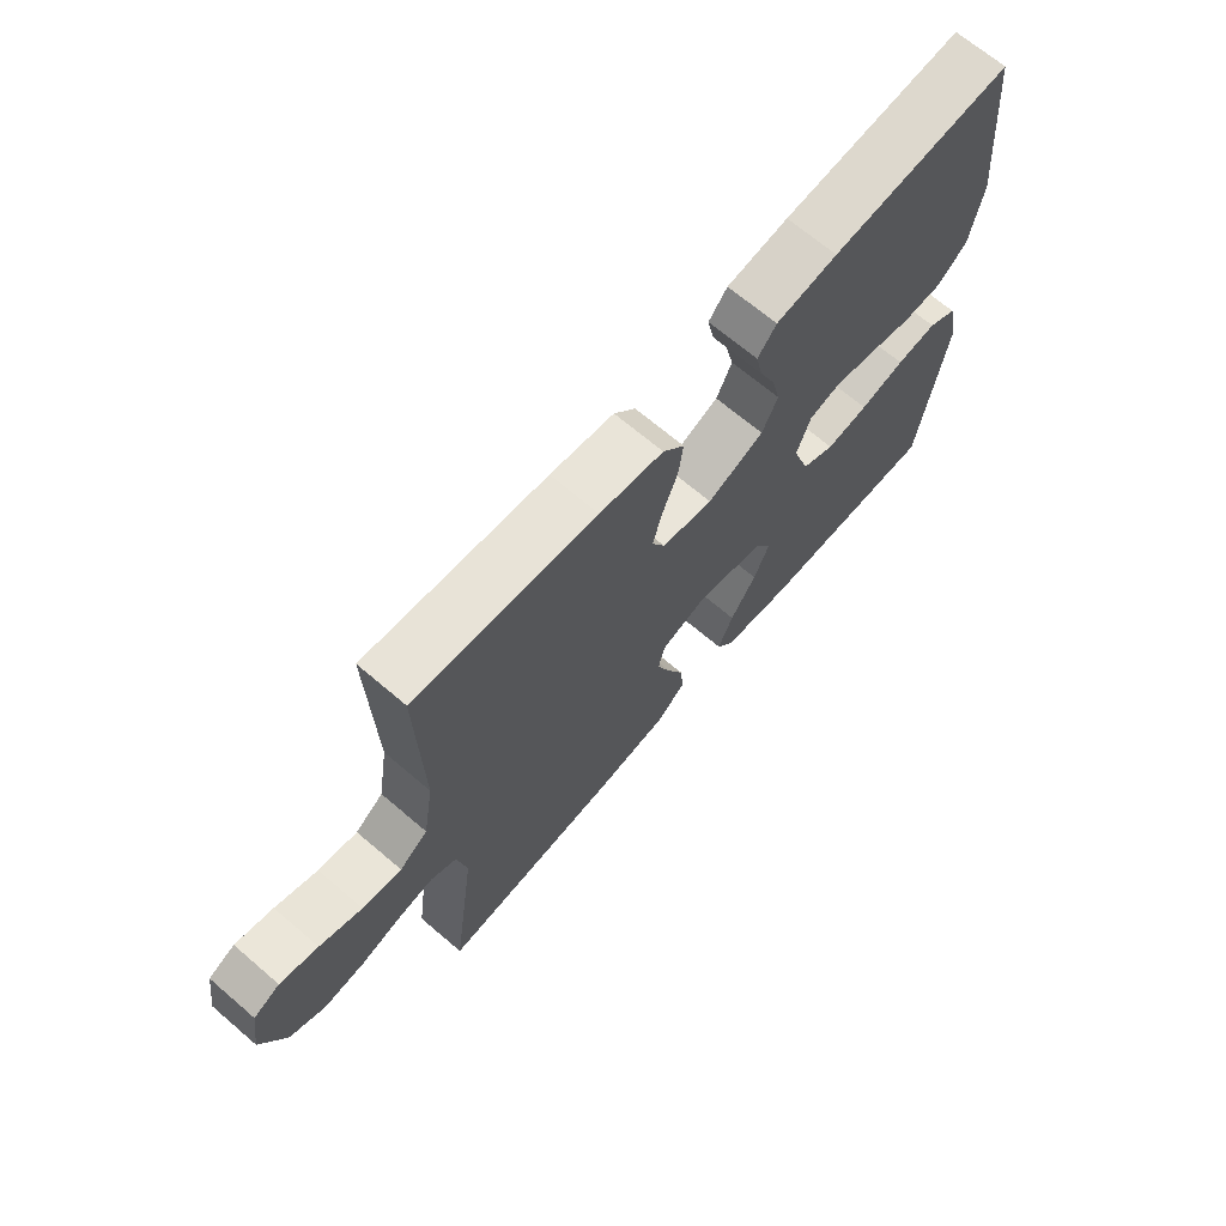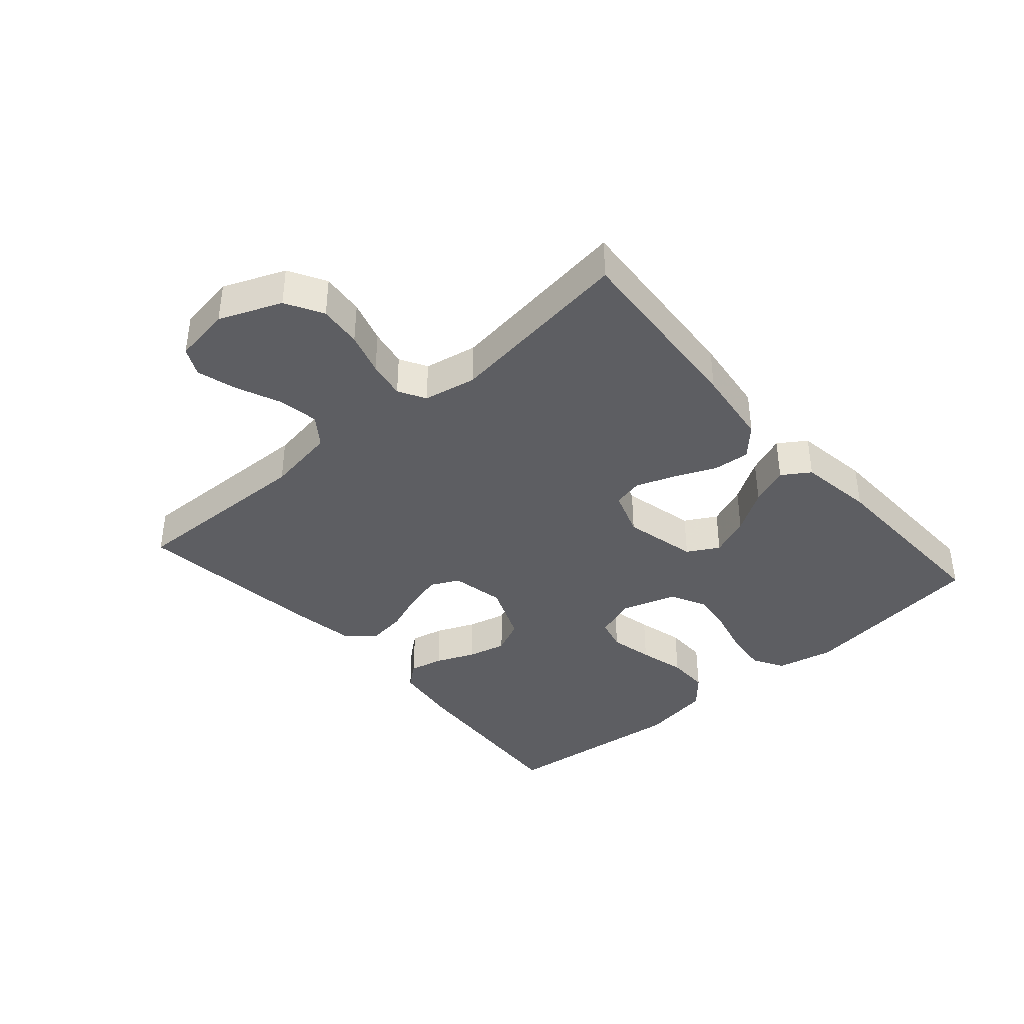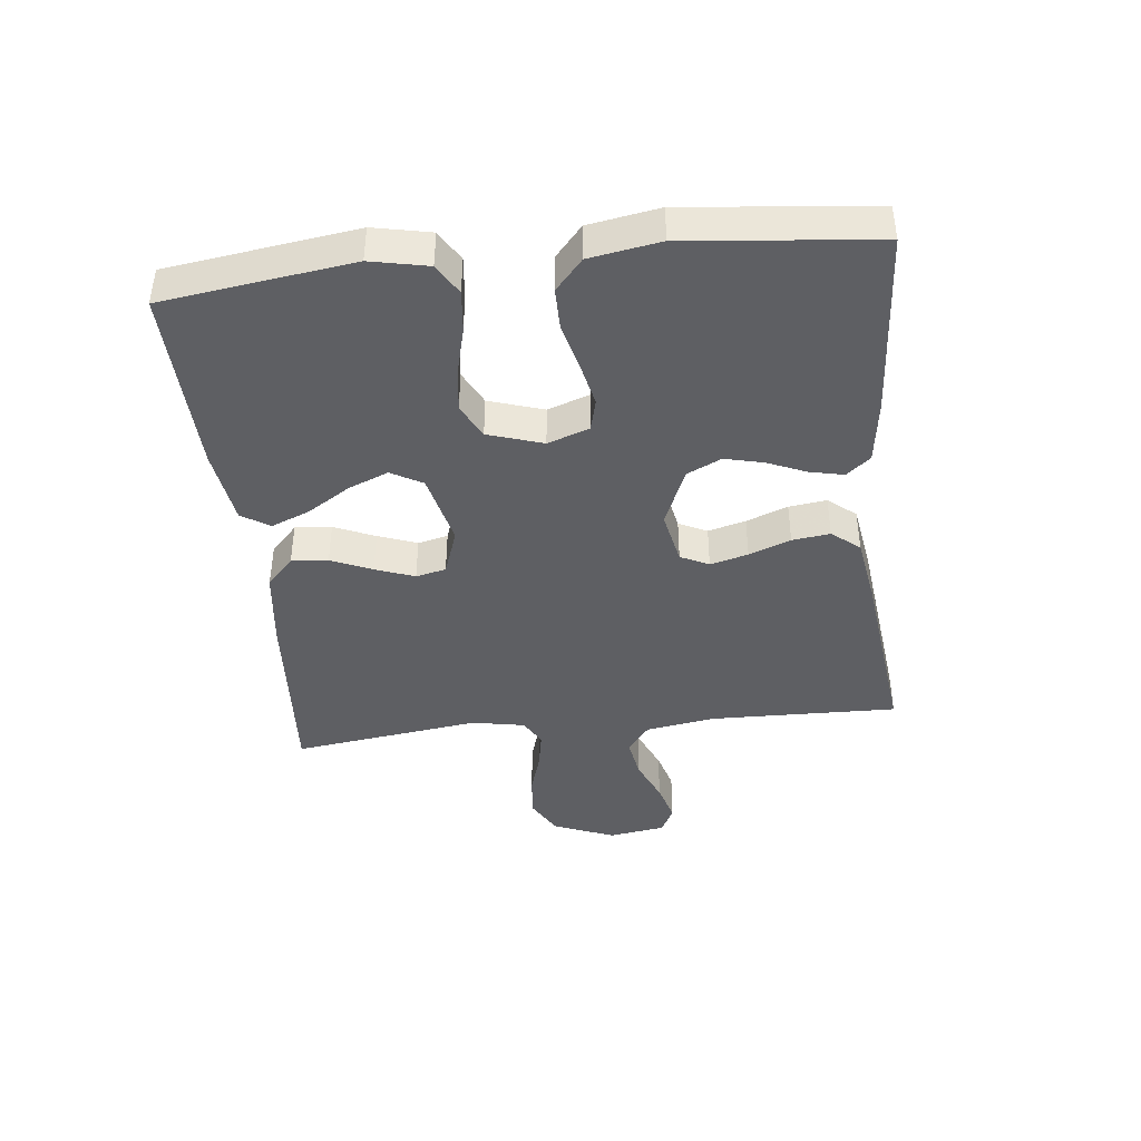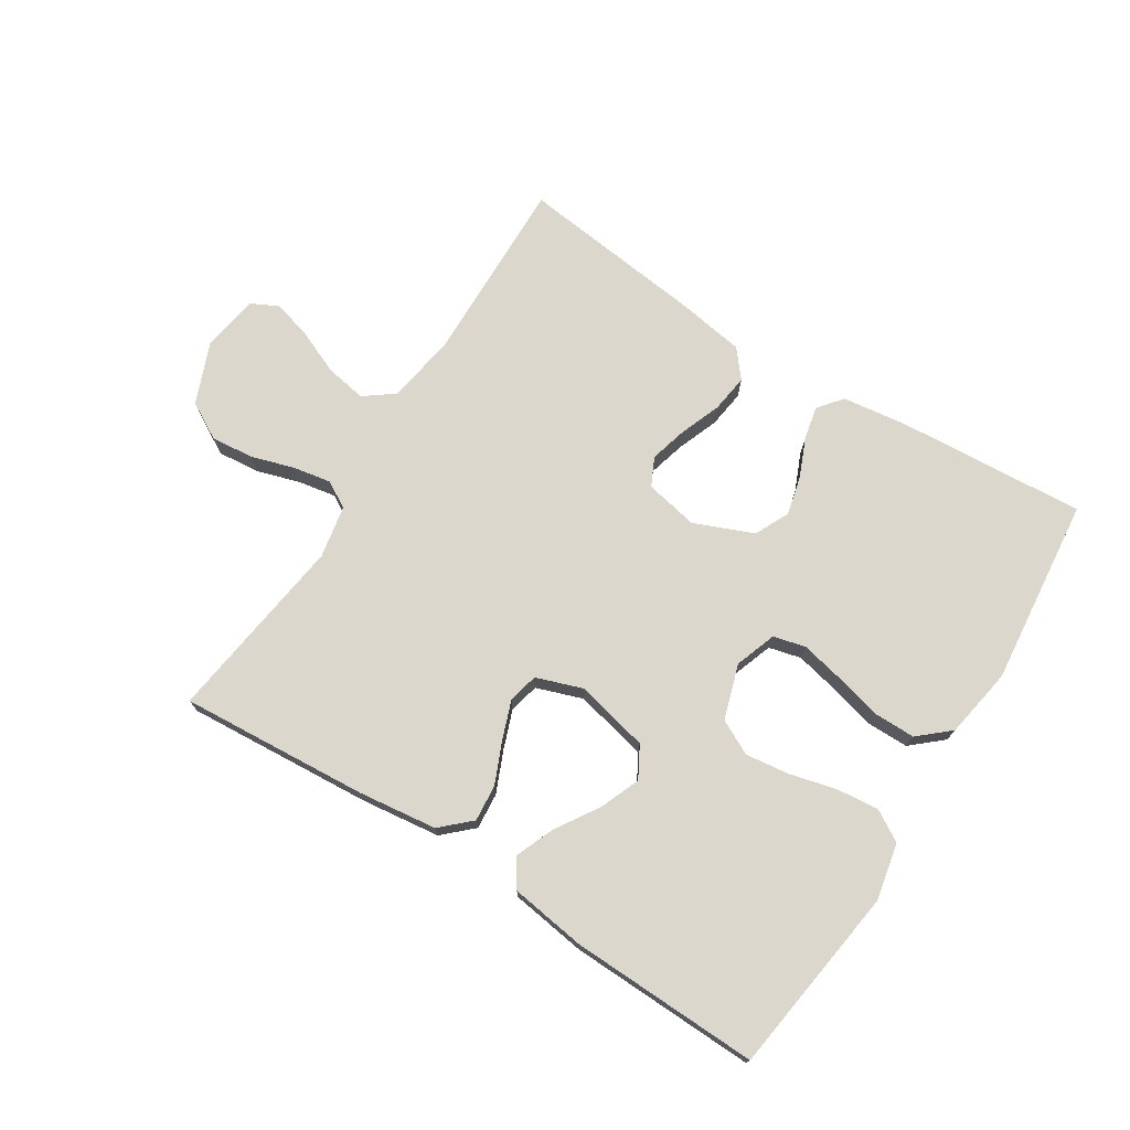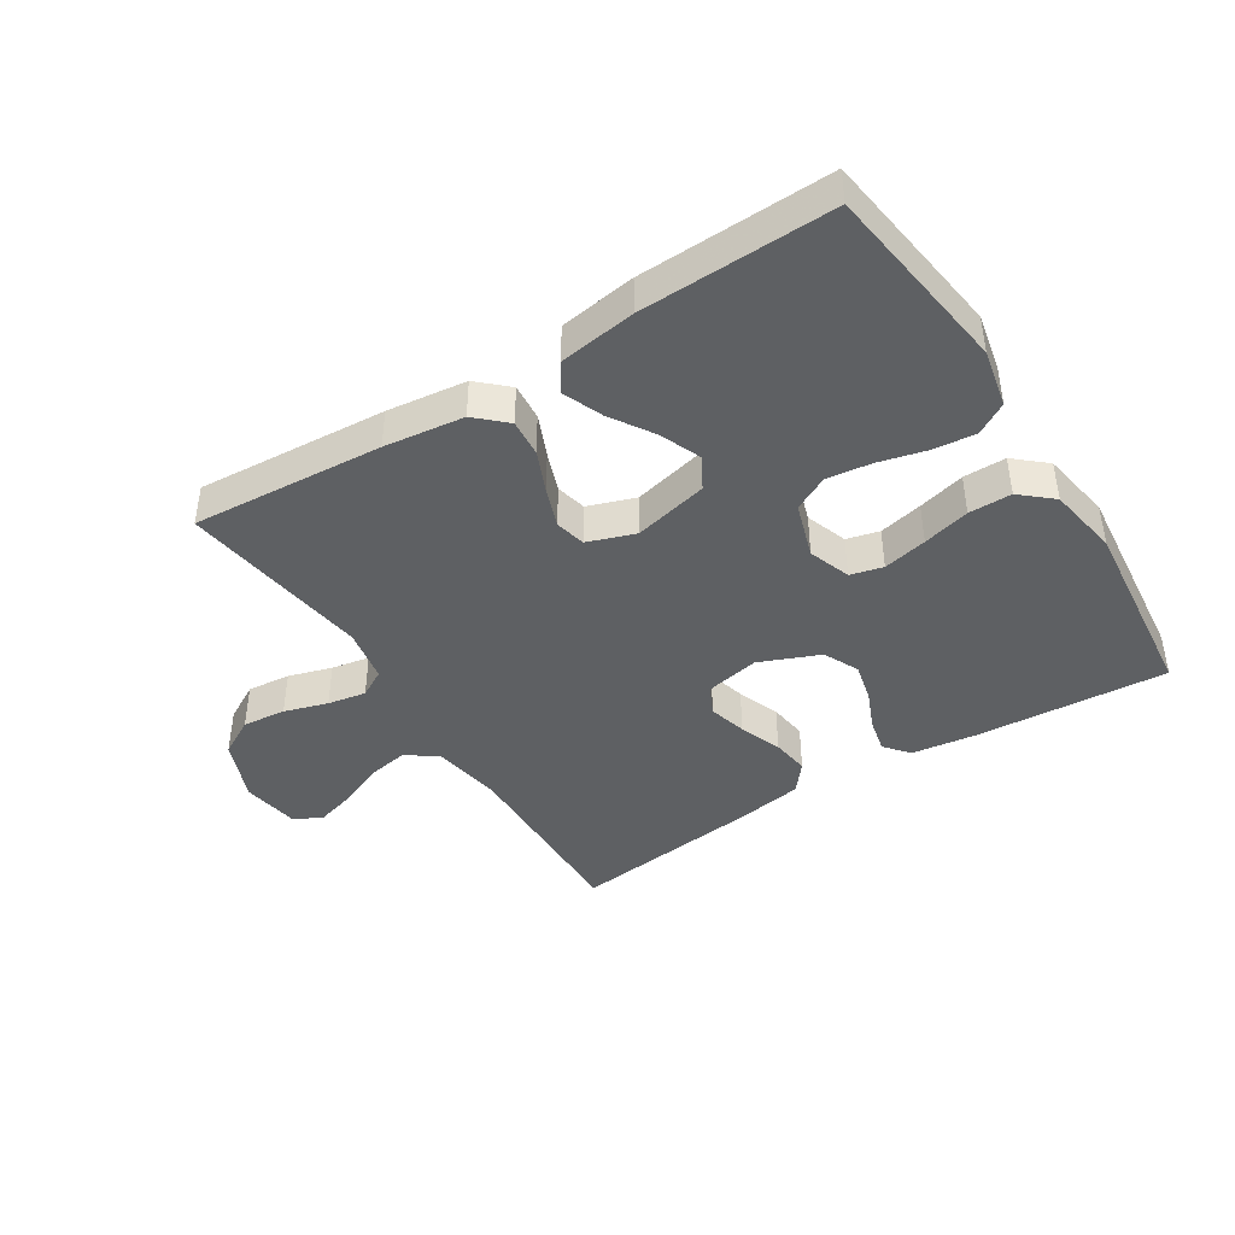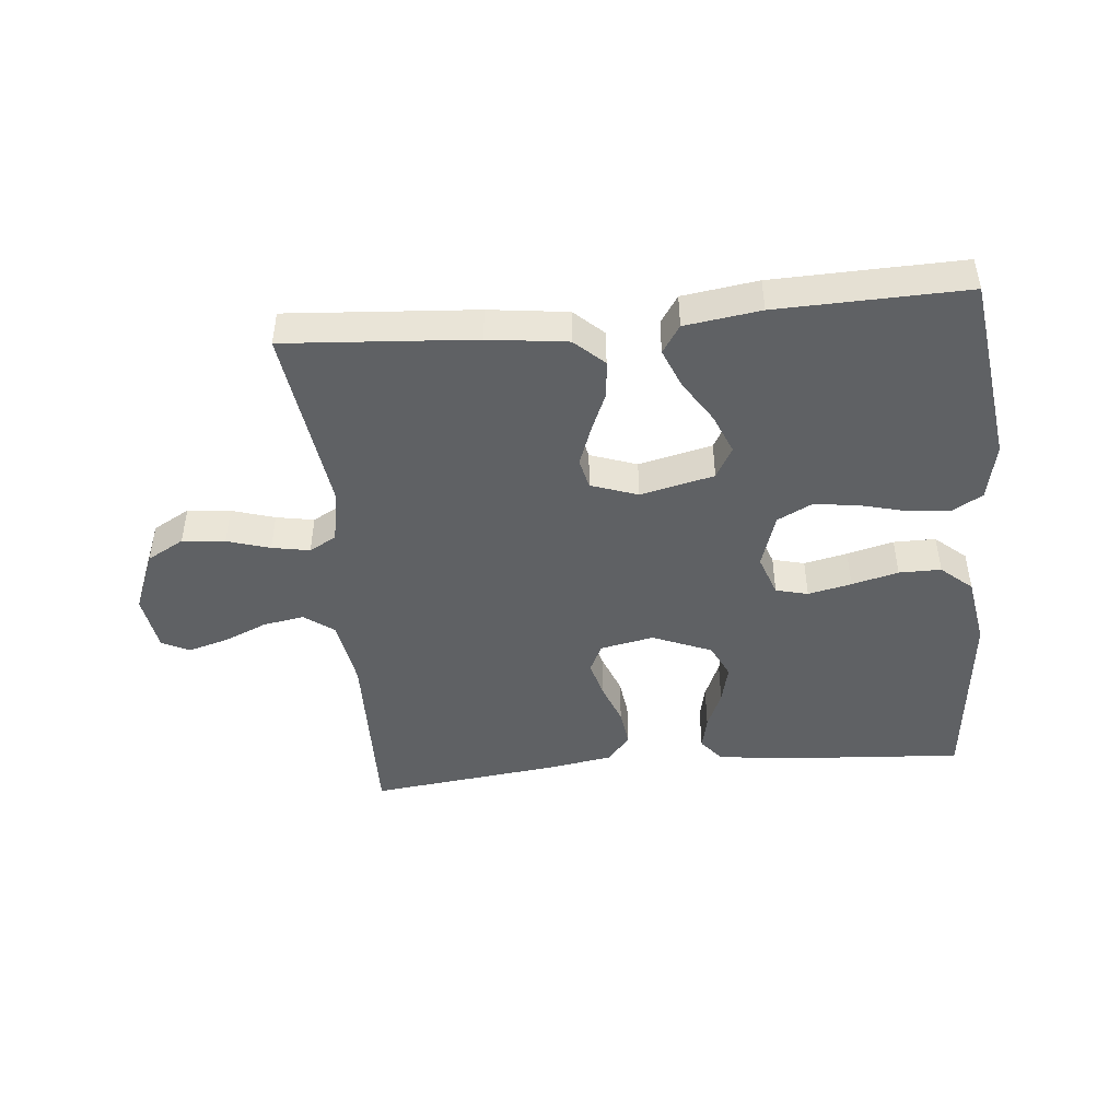
<metadata>
{"format":"obj","ext":"obj","renderer":"f3d","projection":"perspective","resolution":1024,"background":"white","views":[{"elev":68.4,"azim":130.5,"up":"+Z"},{"elev":-38.8,"azim":131.1,"up":"+Y"},{"elev":-41.8,"azim":-83.7,"up":"+Y"},{"elev":73.4,"azim":-147.6,"up":"+Y"},{"elev":-42.5,"azim":-147.6,"up":"+Y"},{"elev":-45.9,"azim":-174.5,"up":"+Y"}]}
</metadata>
<code>
v 0.5 0.07 -0.5
v 0.2 0.07 -0.478
v 0.075 0.07 -0.462
v 0.029 0.07 -0.419
v 0.034 0.07 -0.361
v 0.062 0.07 -0.296
v 0.085 0.07 -0.234
v 0.074 0.07 -0.186
v 0 0.07 -0.16
v -0.117 0.07 -0.187
v -0.145 0.07 -0.237
v -0.119 0.07 -0.301
v -0.076 0.07 -0.369
v -0.051 0.07 -0.431
v -0.08 0.07 -0.475
v -0.2 0.07 -0.492
v -0.5 0.07 -0.5
v -0.541 0.07 -0.2
v -0.522 0.07 -0.109
v -0.473 0.07 -0.08
v -0.406 0.07 -0.087
v -0.332 0.07 -0.106
v -0.262 0.07 -0.115
v -0.207 0.07 -0.087
v -0.179 0.07 0
v -0.202 0.07 0.066
v -0.253 0.07 0.079
v -0.322 0.07 0.064
v -0.396 0.07 0.045
v -0.463 0.07 0.045
v -0.512 0.07 0.088
v -0.531 0.07 0.2
v -0.5 0.07 0.5
v -0.2 0.07 0.479
v -0.098 0.07 0.465
v -0.067 0.07 0.427
v -0.079 0.07 0.373
v -0.105 0.07 0.312
v -0.12 0.07 0.25
v -0.094 0.07 0.195
v 0 0.07 0.156
v 0.085 0.07 0.173
v 0.107 0.07 0.218
v 0.091 0.07 0.278
v 0.066 0.07 0.344
v 0.058 0.07 0.404
v 0.094 0.07 0.448
v 0.2 0.07 0.465
v 0.5 0.07 0.5
v 0.493 0.07 0.2
v 0.511 0.07 0.089
v 0.558 0.07 0.054
v 0.623 0.07 0.065
v 0.693 0.07 0.095
v 0.756 0.07 0.113
v 0.8 0.07 0.091
v 0.814 0.07 0
v 0.774 0.07 -0.098
v 0.715 0.07 -0.131
v 0.647 0.07 -0.124
v 0.579 0.07 -0.103
v 0.519 0.07 -0.092
v 0.476 0.07 -0.116
v 0.46 0.07 -0.2
v 0.5 0 -0.5
v 0.2 0 -0.478
v 0.075 0 -0.462
v 0.029 0 -0.419
v 0.034 0 -0.361
v 0.062 0 -0.296
v 0.085 0 -0.234
v 0.074 0 -0.186
v 0 0 -0.16
v -0.117 0 -0.187
v -0.145 0 -0.237
v -0.119 0 -0.301
v -0.076 0 -0.369
v -0.051 0 -0.431
v -0.08 0 -0.475
v -0.2 0 -0.492
v -0.5 0 -0.5
v -0.541 0 -0.2
v -0.522 0 -0.109
v -0.473 0 -0.08
v -0.406 0 -0.087
v -0.332 0 -0.106
v -0.262 0 -0.115
v -0.207 0 -0.087
v -0.179 0 0
v -0.202 0 0.066
v -0.253 0 0.079
v -0.322 0 0.064
v -0.396 0 0.045
v -0.463 0 0.045
v -0.512 0 0.088
v -0.531 0 0.2
v -0.5 0 0.5
v -0.2 0 0.479
v -0.098 0 0.465
v -0.067 0 0.427
v -0.079 0 0.373
v -0.105 0 0.312
v -0.12 0 0.25
v -0.094 0 0.195
v 0 0 0.156
v 0.085 0 0.173
v 0.107 0 0.218
v 0.091 0 0.278
v 0.066 0 0.344
v 0.058 0 0.404
v 0.094 0 0.448
v 0.2 0 0.465
v 0.5 0 0.5
v 0.493 0 0.2
v 0.511 0 0.089
v 0.558 0 0.054
v 0.623 0 0.065
v 0.693 0 0.095
v 0.756 0 0.113
v 0.8 0 0.091
v 0.814 0 0
v 0.774 0 -0.098
v 0.715 0 -0.131
v 0.647 0 -0.124
v 0.579 0 -0.103
v 0.519 0 -0.092
v 0.476 0 -0.116
v 0.46 0 -0.2
f 58 59 60 61
f 58 61 62
f 57 58 62
f 56 57 62
f 53 54 55 56
f 52 53 56 62
f 51 52 62 63
f 47 48 49 50
f 44 45 46 47
f 43 44 47 50
f 42 43 50 51
f 35 36 37 38
f 35 38 39
f 34 35 39
f 33 34 39
f 32 33 39 40
f 28 29 30 31
f 27 28 31 32
f 26 27 32 40
f 19 20 21 22
f 19 22 23
f 18 19 23
f 17 18 23
f 16 17 23 24
f 12 13 14 15
f 11 12 15 16
f 3 4 5 6
f 3 6 7
f 64 1 2 3
f 64 3 7
f 63 64 7 8
f 41 42 51 63
f 41 63 8 9
f 25 26 40 41
f 25 41 9 10
f 11 16 24 25
f 10 11 25
f 125 124 123 122
f 126 125 122
f 126 122 121
f 126 121 120
f 120 119 118 117
f 126 120 117 116
f 127 126 116 115
f 114 113 112 111
f 111 110 109 108
f 114 111 108 107
f 115 114 107 106
f 102 101 100 99
f 103 102 99
f 103 99 98
f 103 98 97
f 104 103 97 96
f 95 94 93 92
f 96 95 92 91
f 104 96 91 90
f 86 85 84 83
f 87 86 83
f 87 83 82
f 87 82 81
f 88 87 81 80
f 79 78 77 76
f 80 79 76 75
f 70 69 68 67
f 71 70 67
f 67 66 65 128
f 71 67 128
f 72 71 128 127
f 127 115 106 105
f 73 72 127 105
f 105 104 90 89
f 74 73 105 89
f 89 88 80 75
f 89 75 74
f 1 65 66 2
f 2 66 67 3
f 3 67 68 4
f 4 68 69 5
f 5 69 70 6
f 6 70 71 7
f 7 71 72 8
f 8 72 73 9
f 9 73 74 10
f 10 74 75 11
f 11 75 76 12
f 12 76 77 13
f 13 77 78 14
f 14 78 79 15
f 15 79 80 16
f 16 80 81 17
f 17 81 82 18
f 18 82 83 19
f 19 83 84 20
f 20 84 85 21
f 21 85 86 22
f 22 86 87 23
f 23 87 88 24
f 24 88 89 25
f 25 89 90 26
f 26 90 91 27
f 27 91 92 28
f 28 92 93 29
f 29 93 94 30
f 30 94 95 31
f 31 95 96 32
f 32 96 97 33
f 33 97 98 34
f 34 98 99 35
f 35 99 100 36
f 36 100 101 37
f 37 101 102 38
f 38 102 103 39
f 39 103 104 40
f 40 104 105 41
f 41 105 106 42
f 42 106 107 43
f 43 107 108 44
f 44 108 109 45
f 45 109 110 46
f 46 110 111 47
f 47 111 112 48
f 48 112 113 49
f 49 113 114 50
f 50 114 115 51
f 51 115 116 52
f 52 116 117 53
f 53 117 118 54
f 54 118 119 55
f 55 119 120 56
f 56 120 121 57
f 57 121 122 58
f 58 122 123 59
f 59 123 124 60
f 60 124 125 61
f 61 125 126 62
f 62 126 127 63
f 63 127 128 64
f 64 128 65 1

</code>
